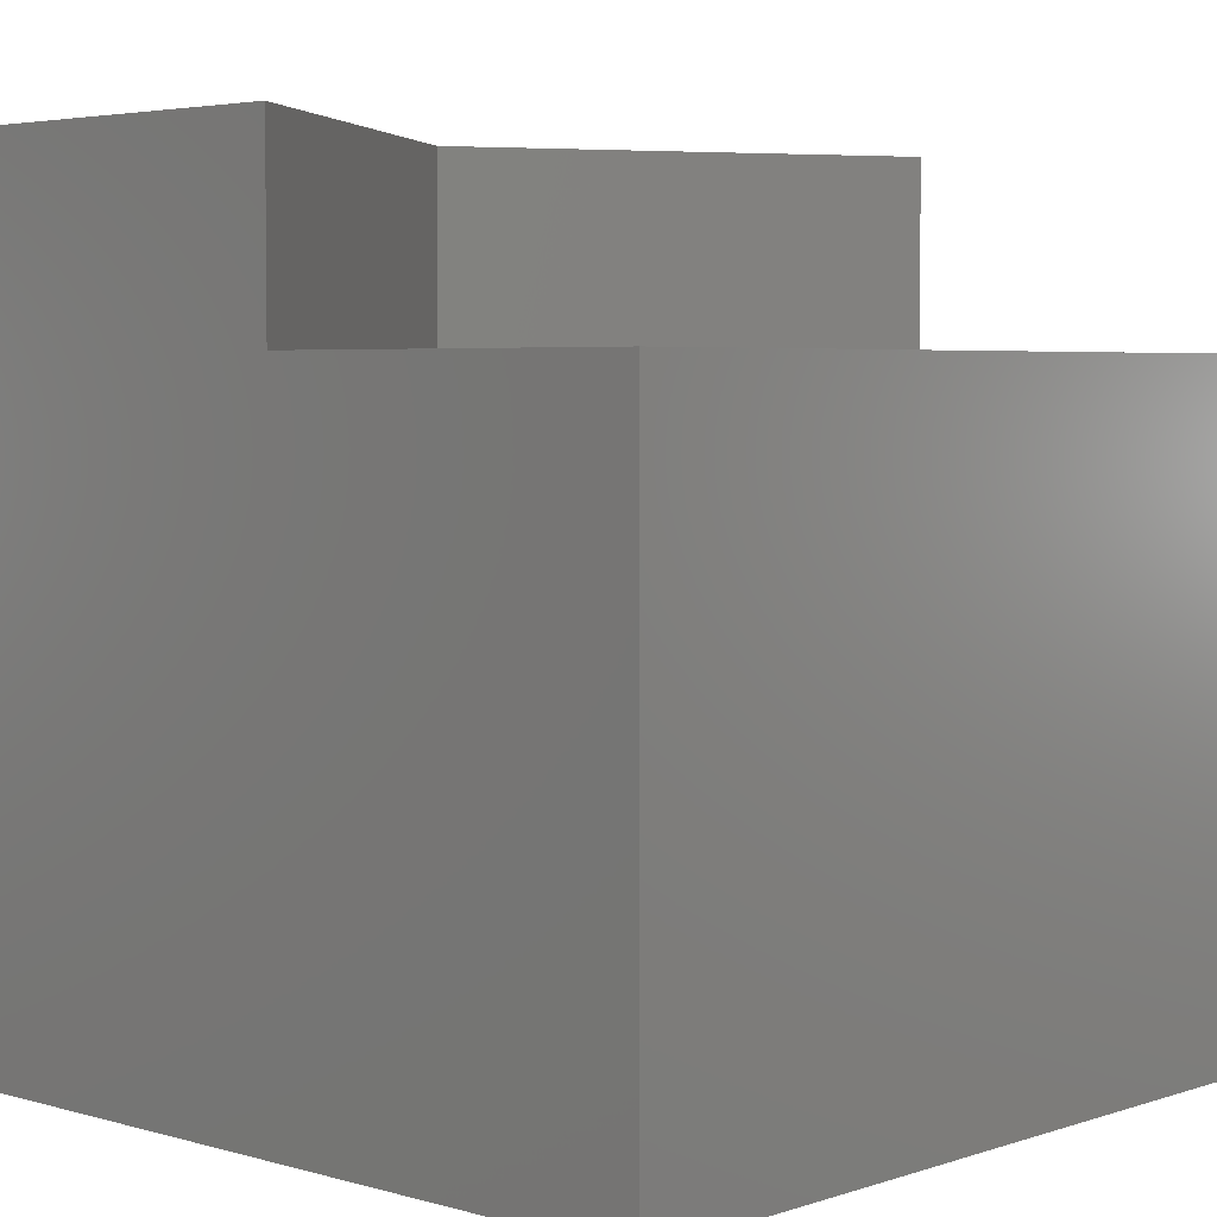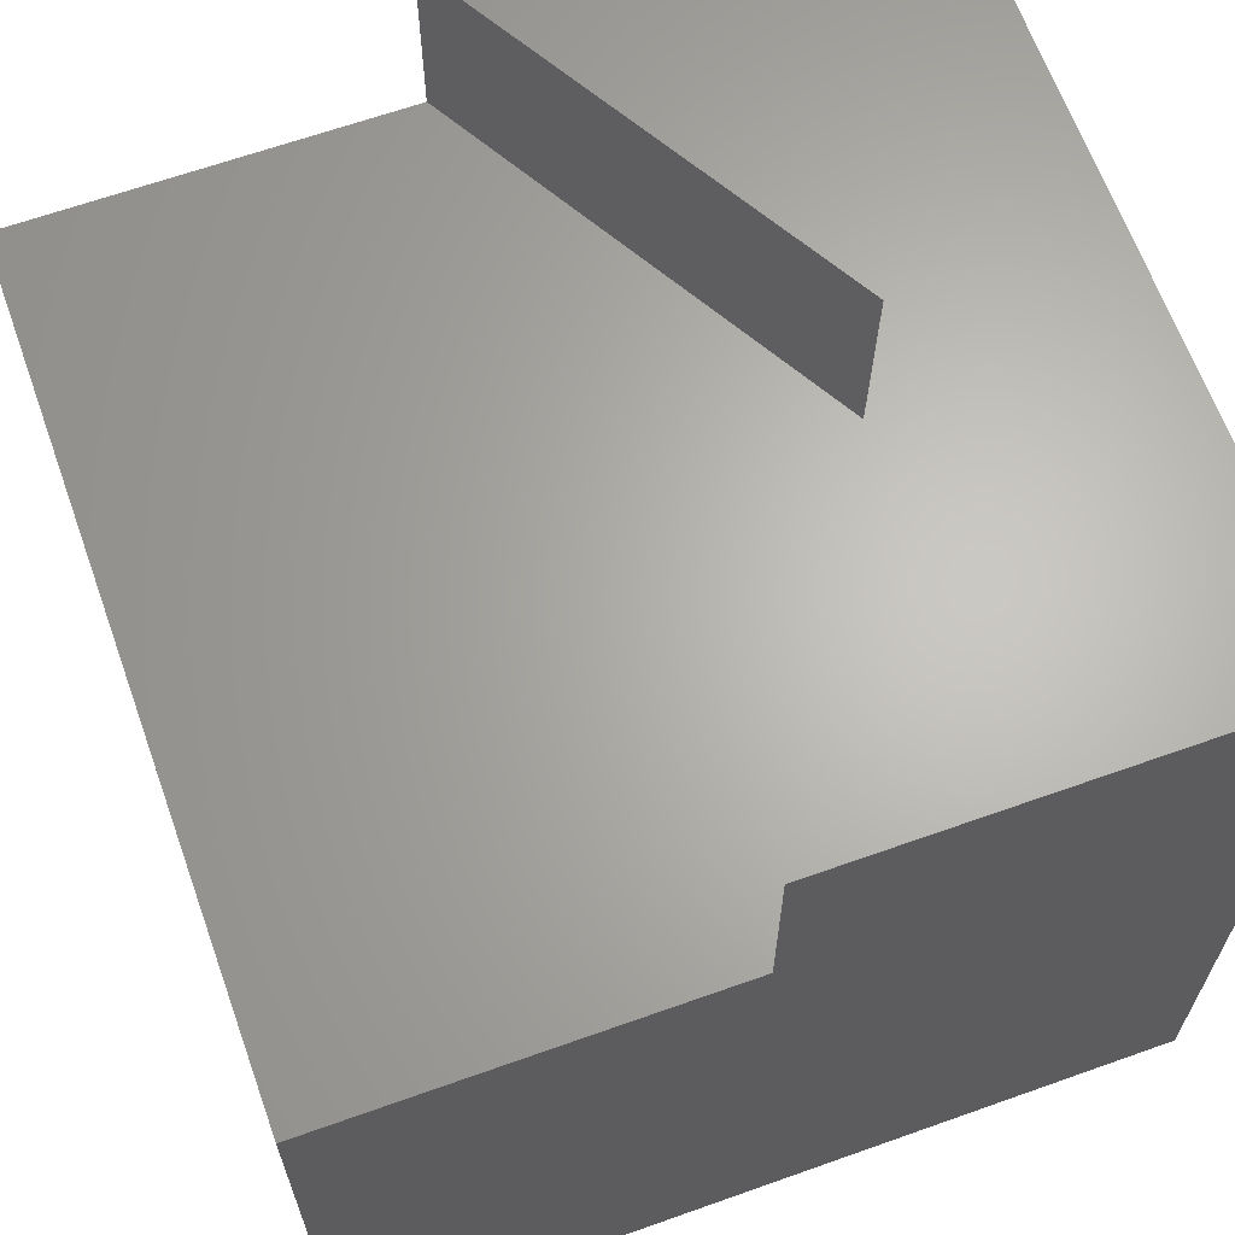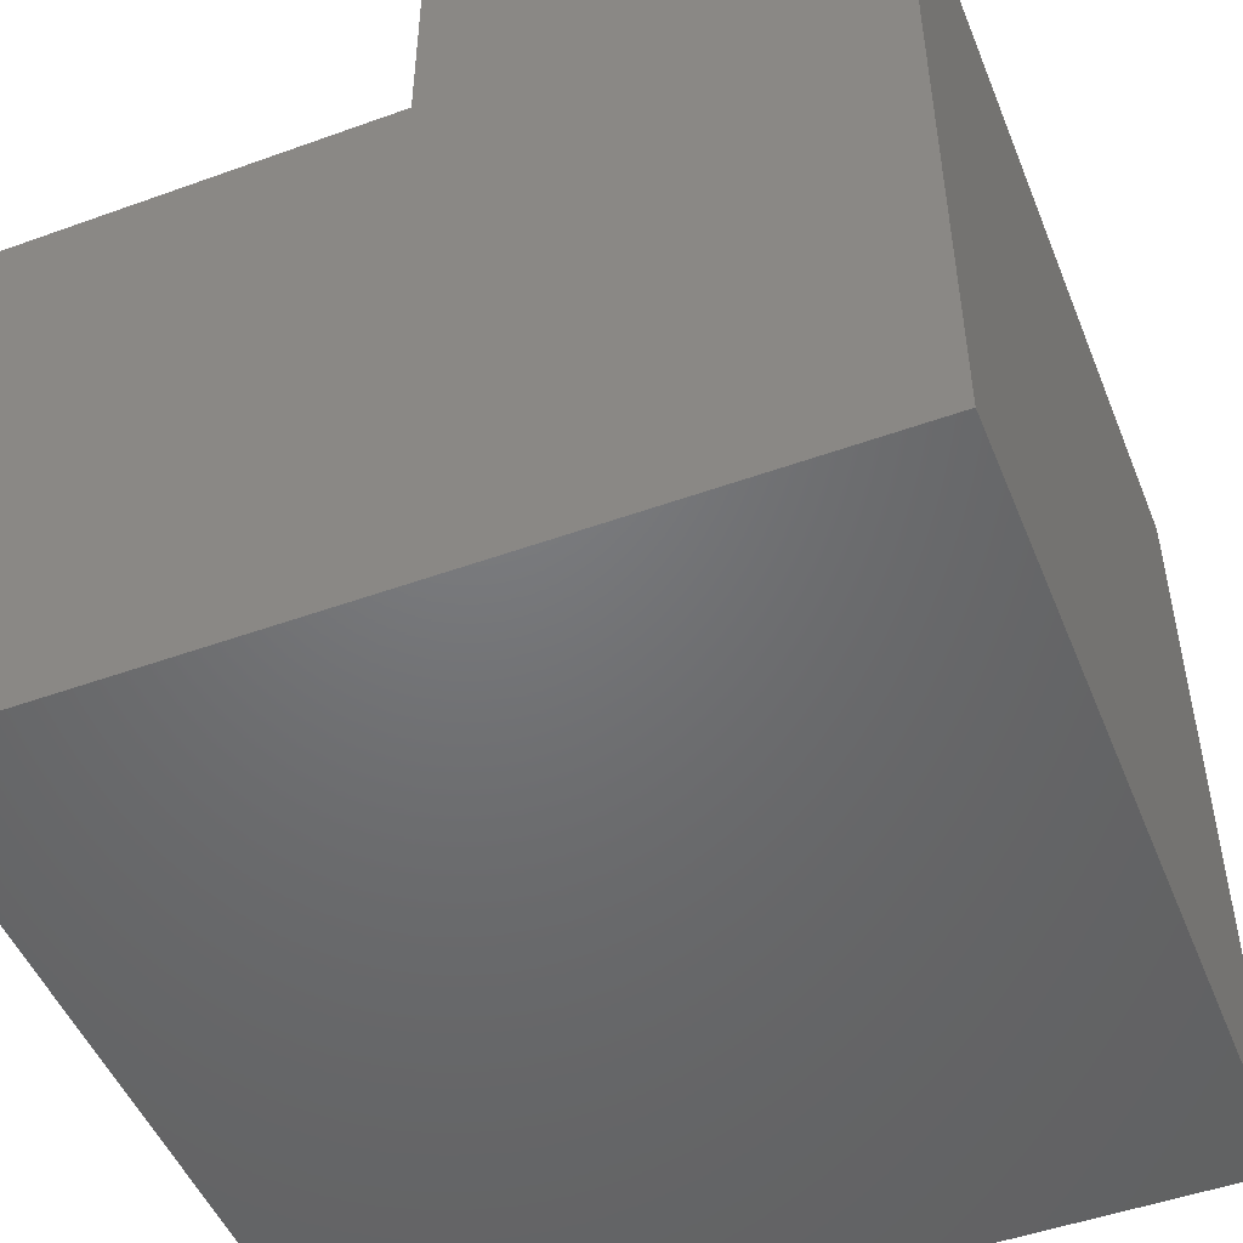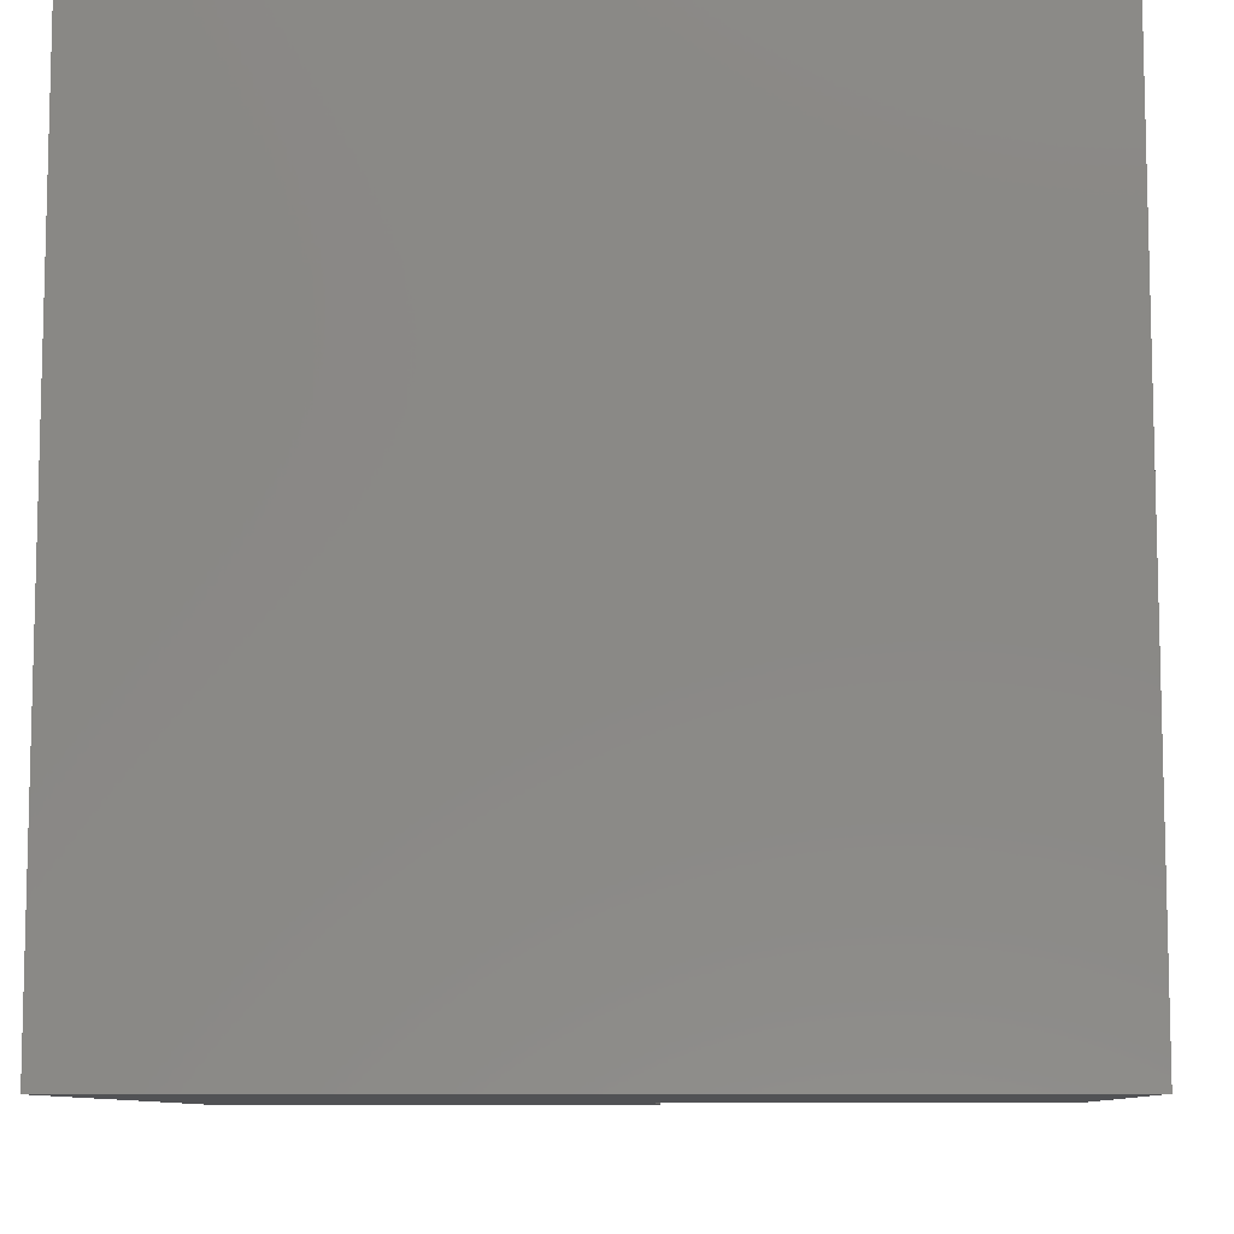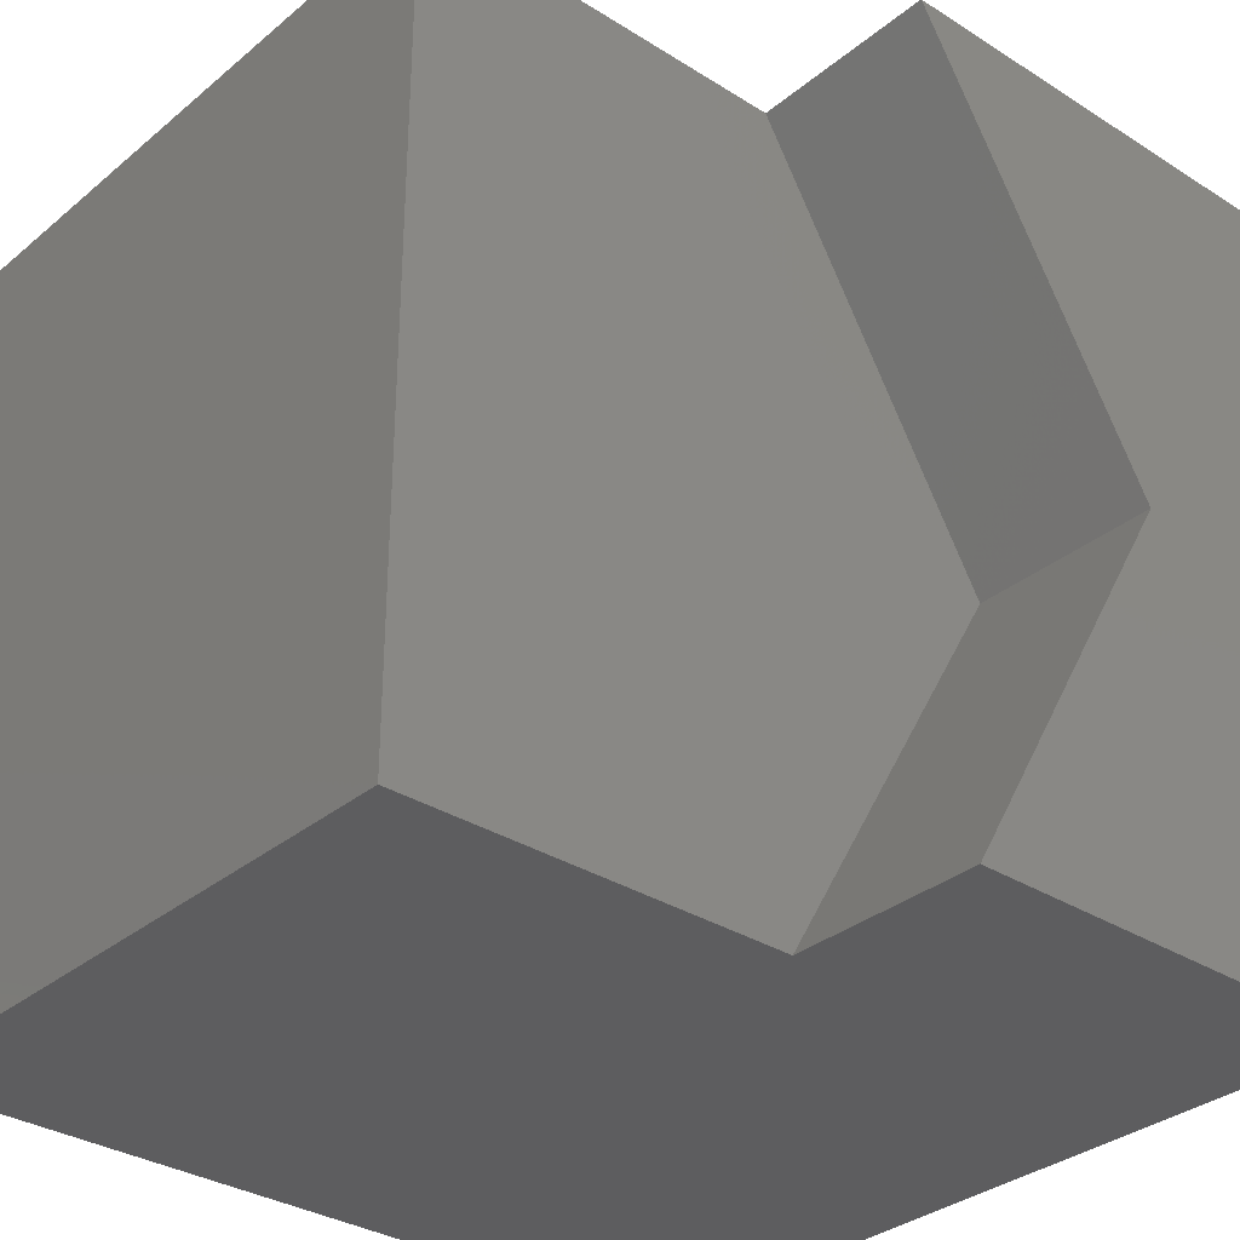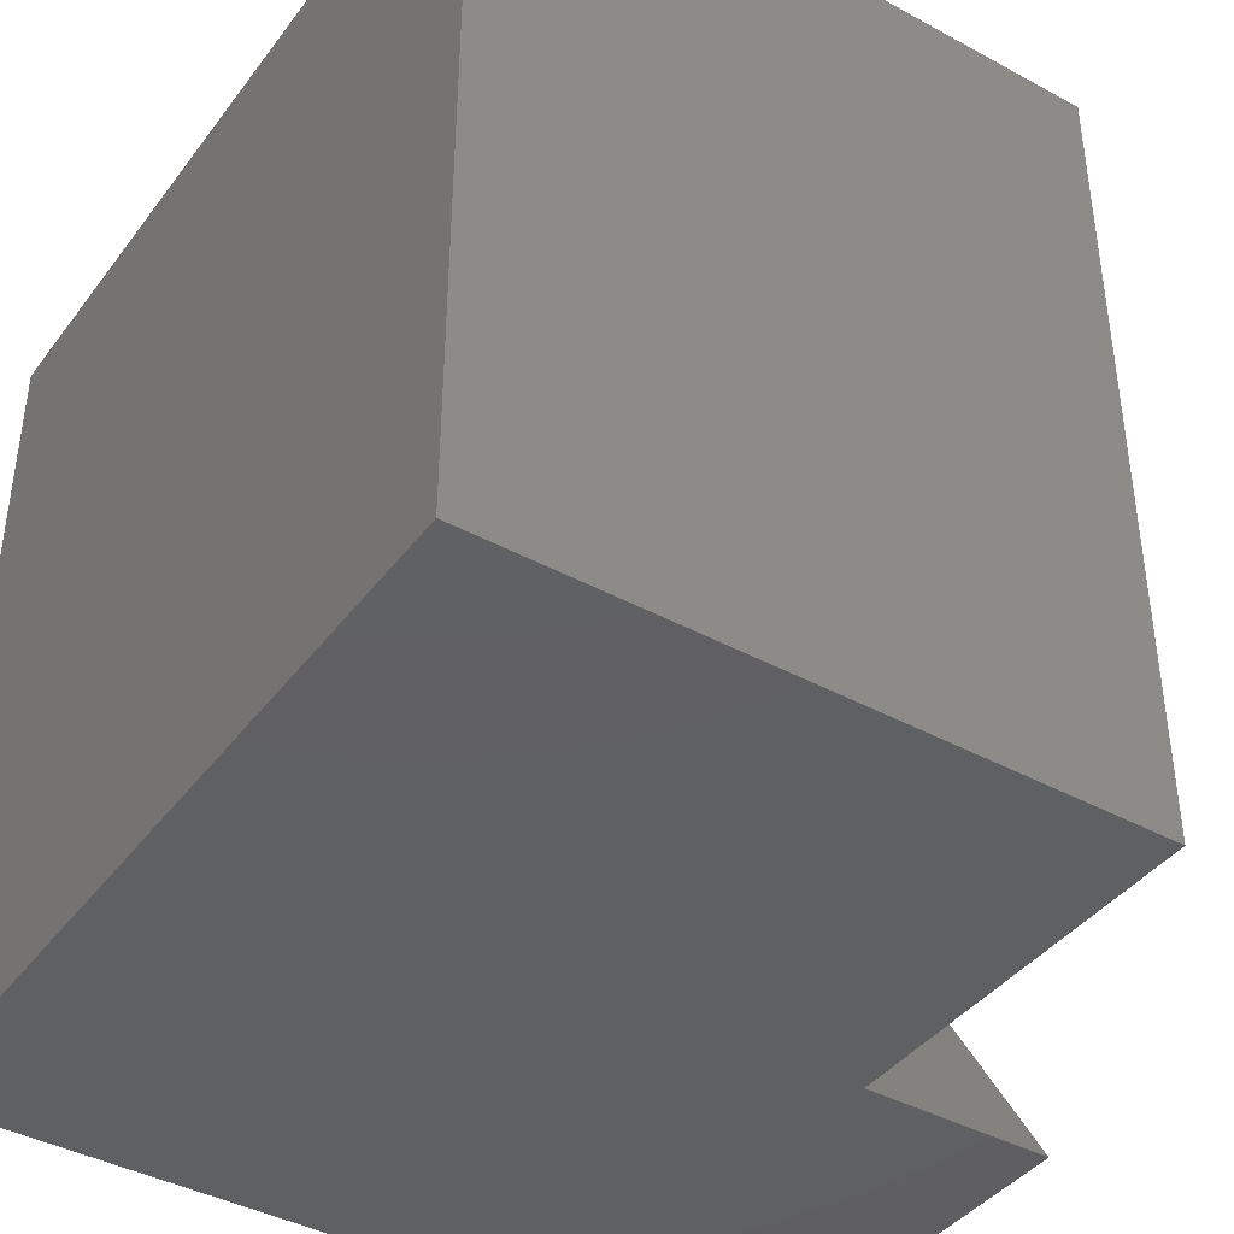
<metadata>
{"format":"stl","ext":"stl","renderer":"f3d","projection":"perspective","resolution":1024,"background":"white","views":[{"elev":4.1,"azim":-137.1,"up":"+Z"},{"elev":65.0,"azim":-19.7,"up":"+Z"},{"elev":-49.5,"azim":21.7,"up":"+Z"},{"elev":-9.2,"azim":-177.5,"up":"+Y"},{"elev":-32.6,"azim":-41.3,"up":"+Y"},{"elev":-41.0,"azim":-123.5,"up":"+Y"}]}
</metadata>
<code>
# stl→obj: 16 verts, 24 faces
v 0 10 7.691
v 0 10 0
v 0 0 7.691
v 0 0 0
v 4.703 0 10
v 10 0 10
v 7.587 5 10
v 10 10 10
v 4.703 10 10
v 10 10 0
v 10 0 0
v 4.703 10 7.691
v 4.703 0 7.691
v 7.587 5 7.691
v 4.703 -1.735e-15 7.691
v 4.703 -1.735e-15 10
f 1 2 3
f 3 2 4
f 5 6 7
f 7 6 8
f 7 8 9
f 10 8 11
f 11 8 6
f 2 10 4
f 4 10 11
f 9 8 12
f 12 8 10
f 12 10 1
f 1 10 2
f 3 4 13
f 13 4 11
f 13 11 5
f 5 11 6
f 12 14 9
f 9 14 7
f 14 15 7
f 7 15 16
f 12 1 14
f 14 1 3
f 14 3 13

</code>
